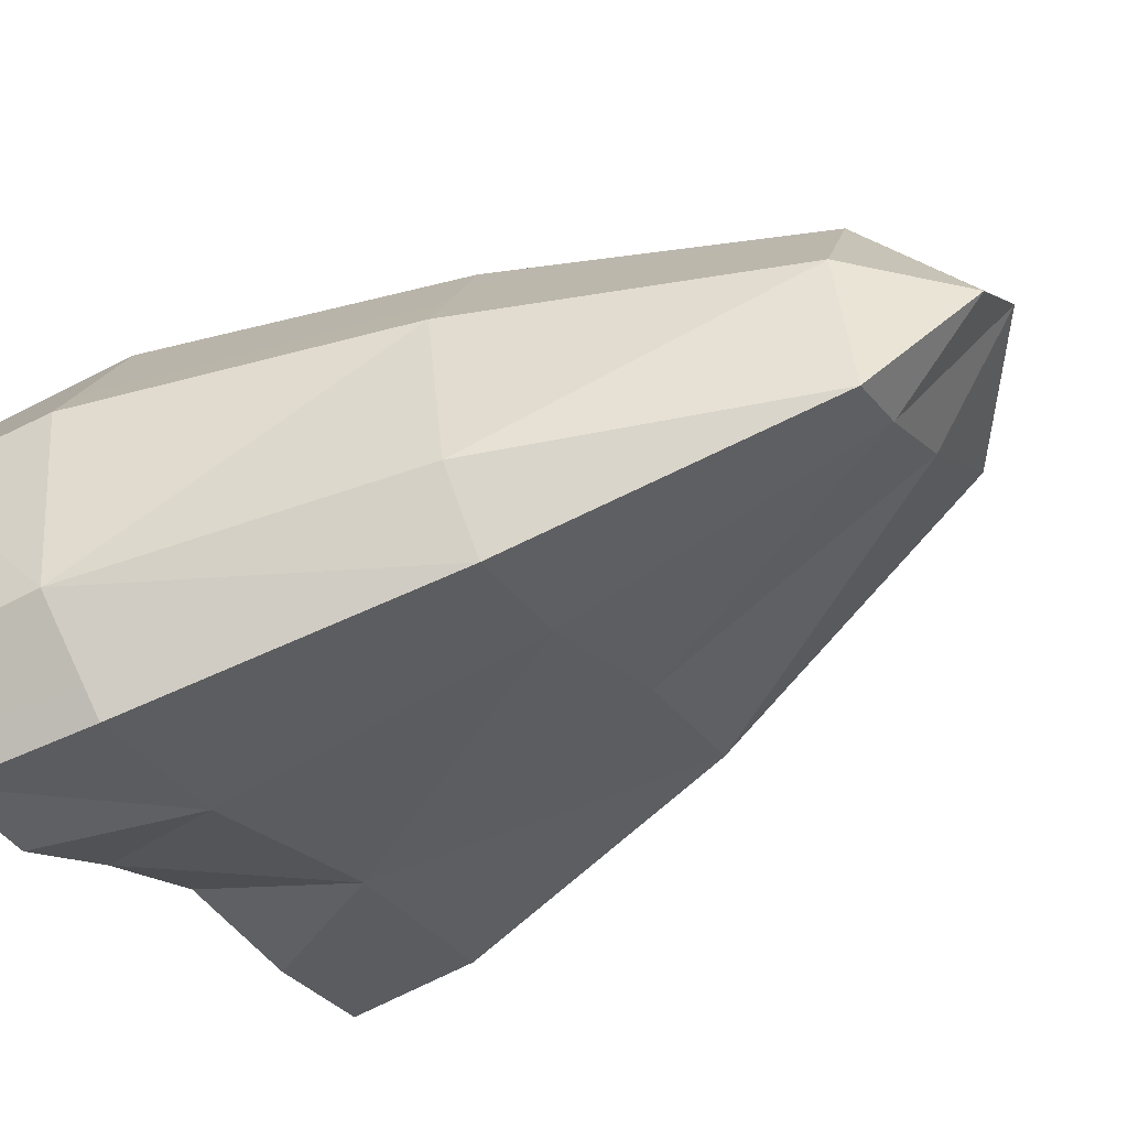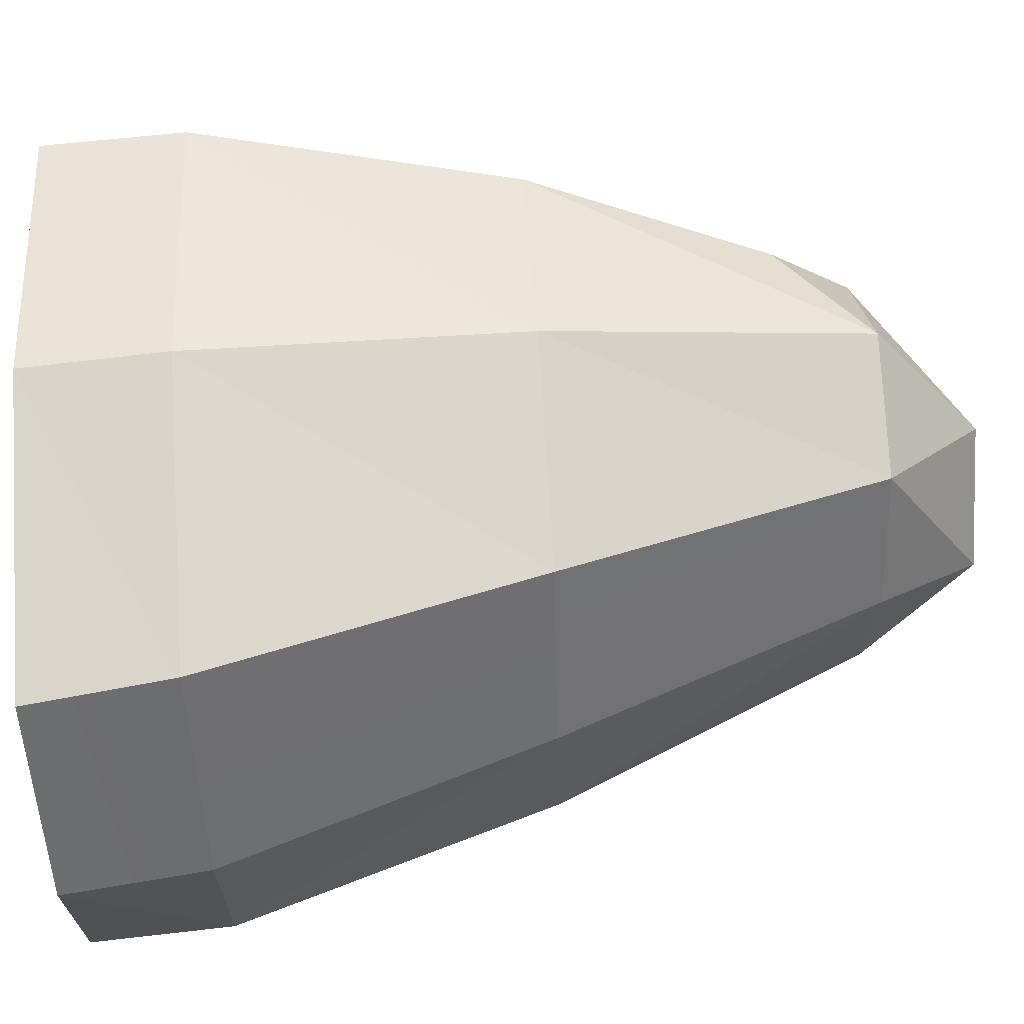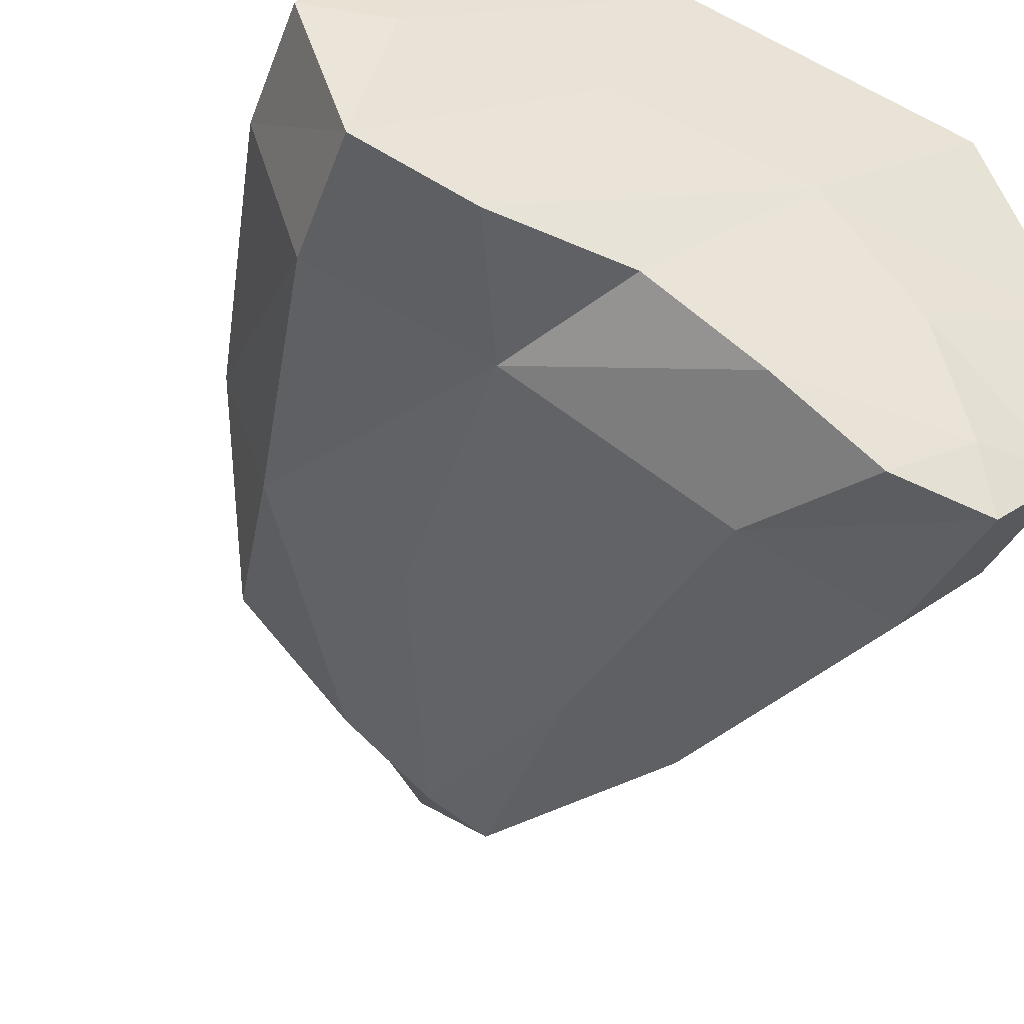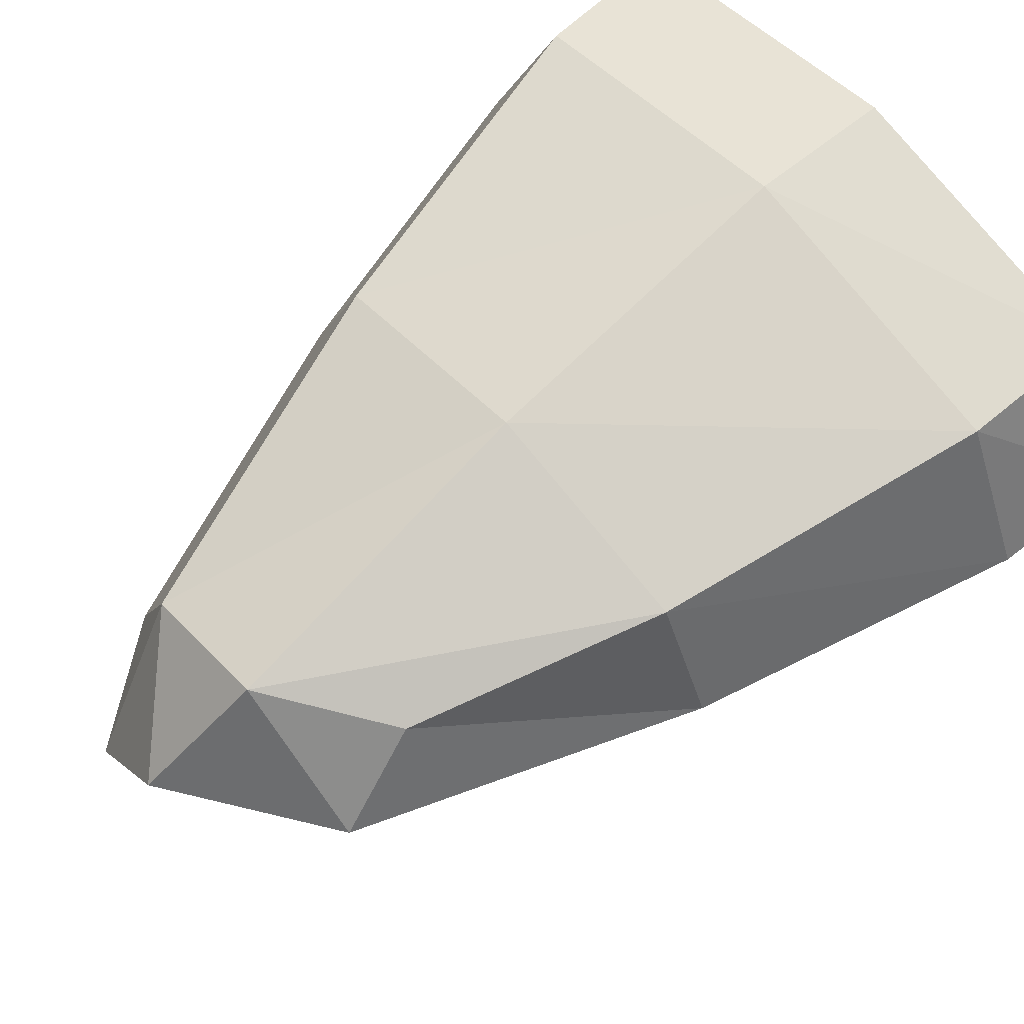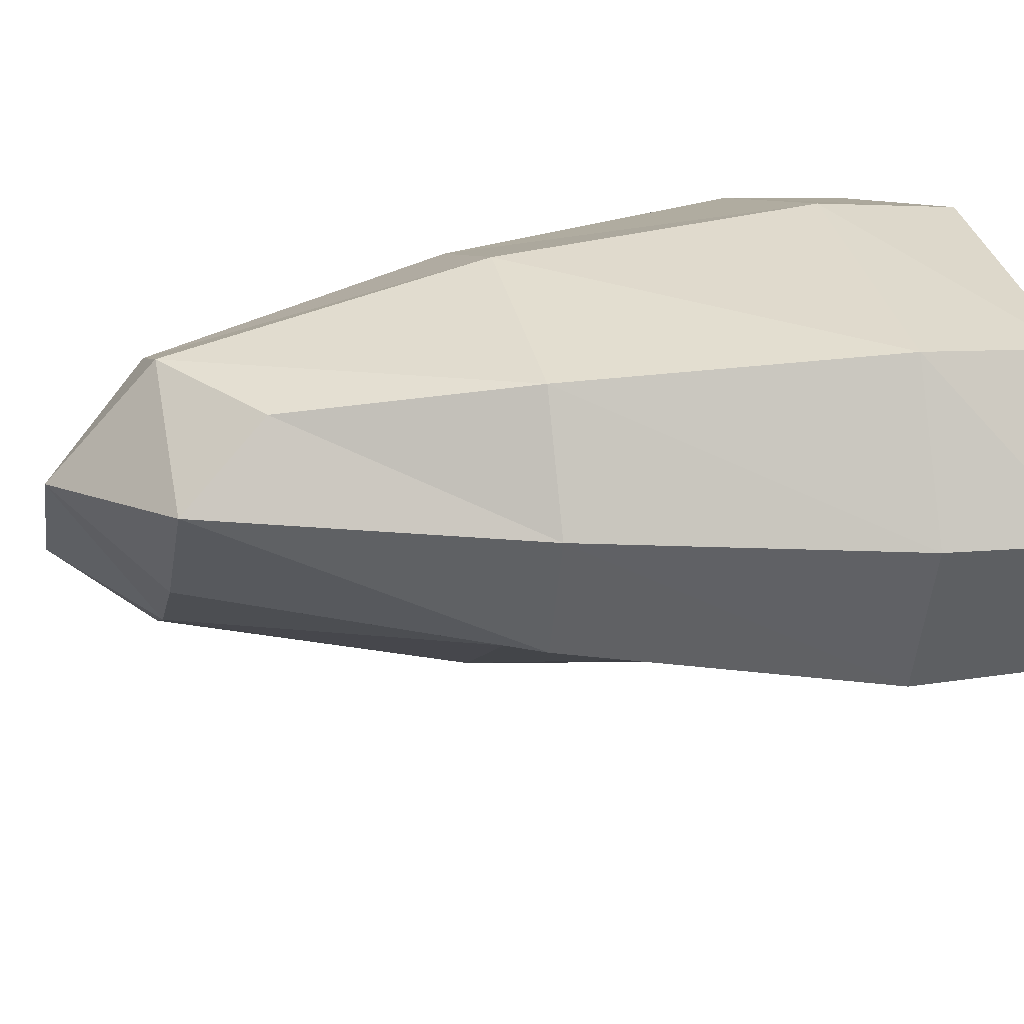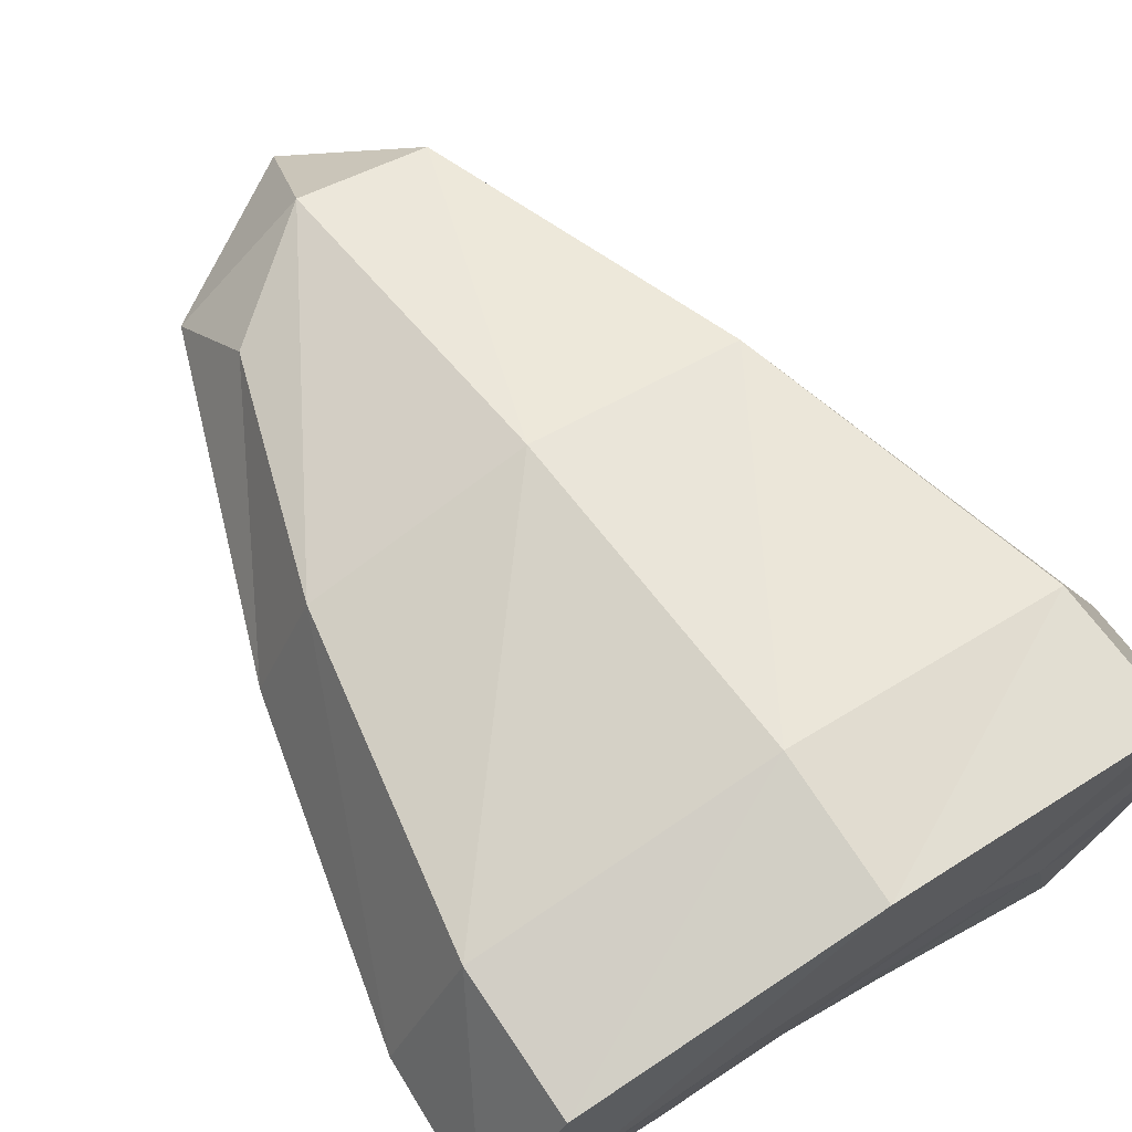
<metadata>
{"format":"obj","ext":"obj","renderer":"f3d","projection":"perspective","resolution":1024,"background":"white","views":[{"elev":-54.1,"azim":-58.8,"up":"+Z"},{"elev":58.0,"azim":-93.7,"up":"+Z"},{"elev":-42.8,"azim":157.9,"up":"+Z"},{"elev":66.5,"azim":49.1,"up":"+Z"},{"elev":23.9,"azim":76.5,"up":"+Z"},{"elev":70.9,"azim":145.9,"up":"+Z"}]}
</metadata>
<code>
o steps_rock_01_FloatingIslands_0
v -1.221 3.933 -41.49
v -0.9094 3.933 -42.06
v -1.244 3.987 -42.05
v -1.11 3.933 -42.62
v -1.979 3.987 -42.05
v -1.556 3.933 -42.78
v -2.737 3.987 -42.22
v -2.091 3.933 -42.85
v -3.094 3.987 -42.71
v -2.514 3.933 -43.13
v -3.205 3.987 -43.23
v -2.893 3.933 -43.42
v -3.272 3.933 -43.49
v -3.584 3.933 -43.19
v -3.74 3.933 -42.41
v -3.428 3.96 -41.63
v -2.314 3.96 -41.33
v -1.221 3.933 -41.49
v -0.9094 3.933 -42.06
v -0.9317 3.401 -42.05
v -1.11 3.933 -42.62
v -1.132 3.401 -42.64
v -1.556 3.933 -42.78
v -1.823 3.401 -42.86
v -2.091 3.933 -42.85
v -2.514 3.933 -43.13
v -1.221 2.204 -42.01
v -1.4 2.204 -42.5
v -1.957 2.177 -42.74
v -2.581 2.177 -43.13
v -2.492 1.007 -42.76
v -2.737 1.007 -42.88
v -2.603 0.6076 -42.48
v -2.269 0.6076 -42.08
v -2.135 1.007 -42.48
v -1.667 1.007 -41.99
v -3.272 3.933 -43.49
v -2.893 3.933 -43.42
v -2.648 3.401 -43.3
v -3.227 3.375 -43.49
v -3.005 2.177 -43.26
v -3.227 2.177 -43
v -2.849 1.007 -42.29
v -3.317 2.204 -42.29
v -2.648 1.007 -41.78
v -3.049 2.204 -41.61
v -2.247 2.204 -41.37
v -2.314 3.428 -41.28
v -1.221 3.401 -41.45
v -1.221 3.933 -41.49
v -0.9094 3.933 -42.06
v -2.314 3.96 -41.33
v -3.384 3.428 -41.57
v -3.696 3.401 -42.38
v -3.562 3.401 -43.18
v -3.428 3.96 -41.63
v -3.74 3.933 -42.41
v -3.584 3.933 -43.19
v -2.603 0.6076 -42.48
v -2.269 0.6076 -42.08
v -2.158 1.007 -41.61
v -1.444 2.204 -41.54
v -0.9317 3.401 -42.05
v -1.221 2.204 -42.01
v -1.734 1.326 -41.68
v -1.667 1.007 -41.99
f 1 2 3
f 2 4 3
f 3 4 5
f 4 6 5
f 5 6 7
f 6 8 7
f 7 8 9
f 8 10 9
f 9 10 11
f 10 12 11
f 11 12 13
f 11 14 9
f 14 15 9
f 9 15 7
f 15 16 7
f 7 16 5
f 16 17 5
f 5 17 3
f 17 18 3
f 19 20 21
f 20 22 21
f 21 22 23
f 22 24 23
f 23 24 25
f 24 26 25
f 20 27 22
f 27 28 22
f 22 28 24
f 28 29 24
f 24 29 30
f 29 31 30
f 30 31 32
f 31 33 32
f 33 31 34
f 31 35 34
f 34 35 36
f 35 28 36
f 36 28 27
f 28 35 29
f 35 31 29
f 37 38 39
f 38 26 39
f 39 26 24
f 37 39 40
f 39 30 40
f 40 30 41
f 30 32 41
f 41 32 42
f 32 43 42
f 42 43 44
f 43 45 44
f 44 45 46
f 45 47 46
f 46 47 48
f 47 49 48
f 48 49 50
f 49 51 50
f 50 52 48
f 52 53 48
f 48 53 46
f 53 54 46
f 46 54 44
f 54 55 44
f 44 55 42
f 55 41 42
f 53 56 54
f 56 57 54
f 54 57 55
f 57 58 55
f 55 58 40
f 58 37 40
f 32 59 43
f 59 45 43
f 59 60 45
f 60 61 45
f 45 61 47
f 61 62 47
f 47 62 49
f 62 63 49
f 49 63 51
f 63 62 64
f 62 65 64
f 64 65 66
f 65 61 66
f 66 61 60
f 11 13 14
f 61 65 62
f 55 40 41
f 24 30 39
f 53 52 56

</code>
